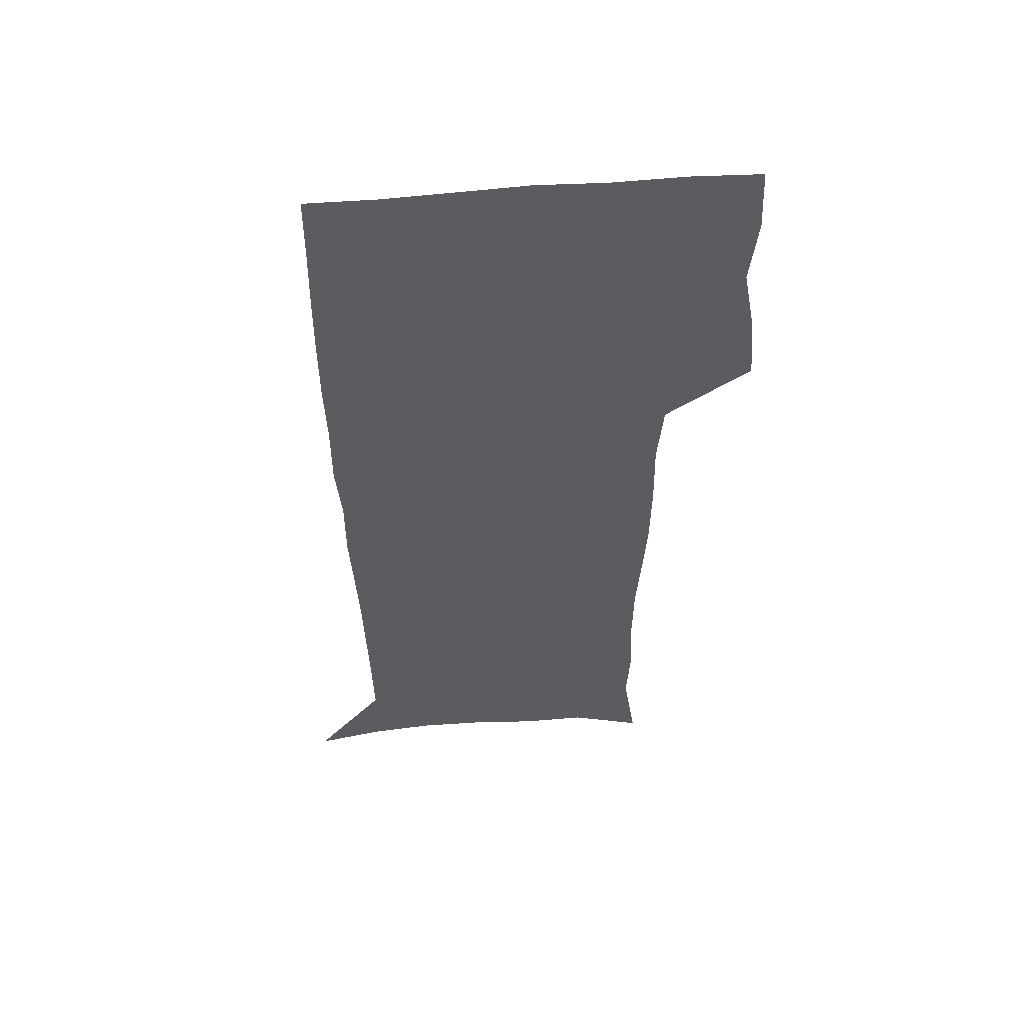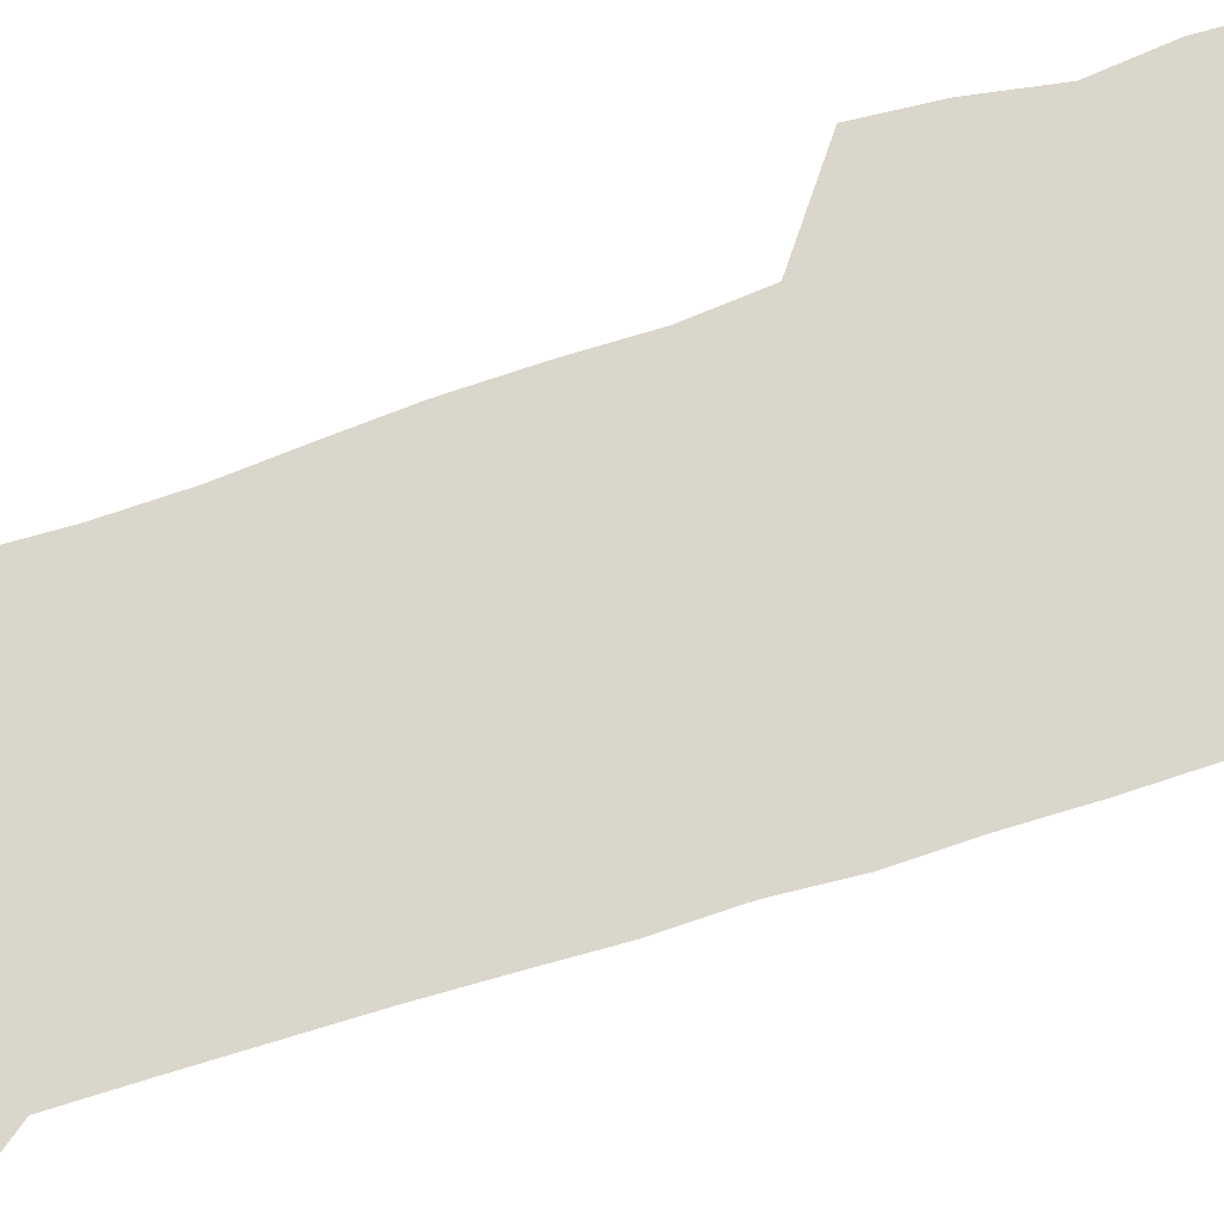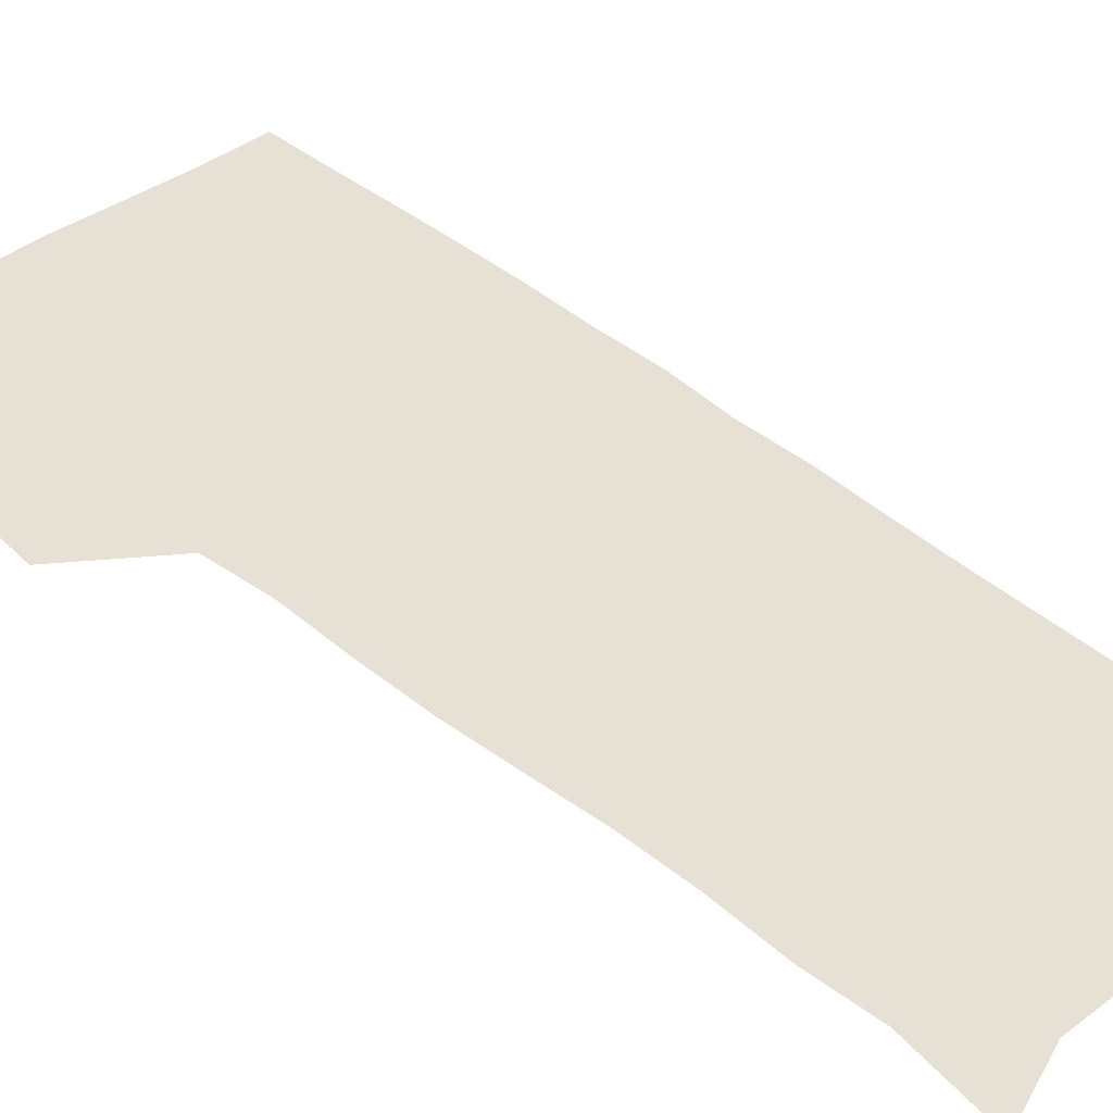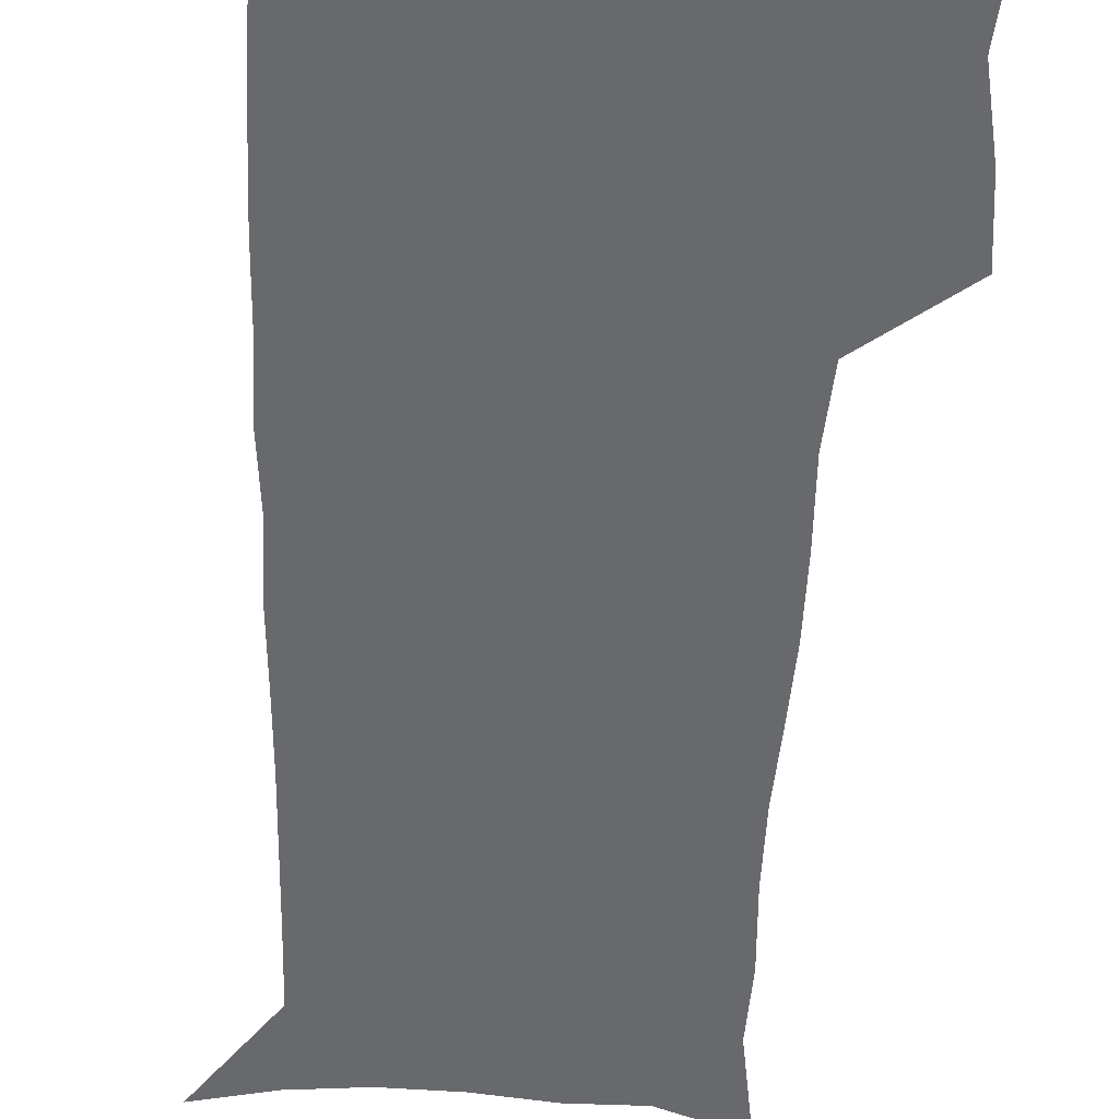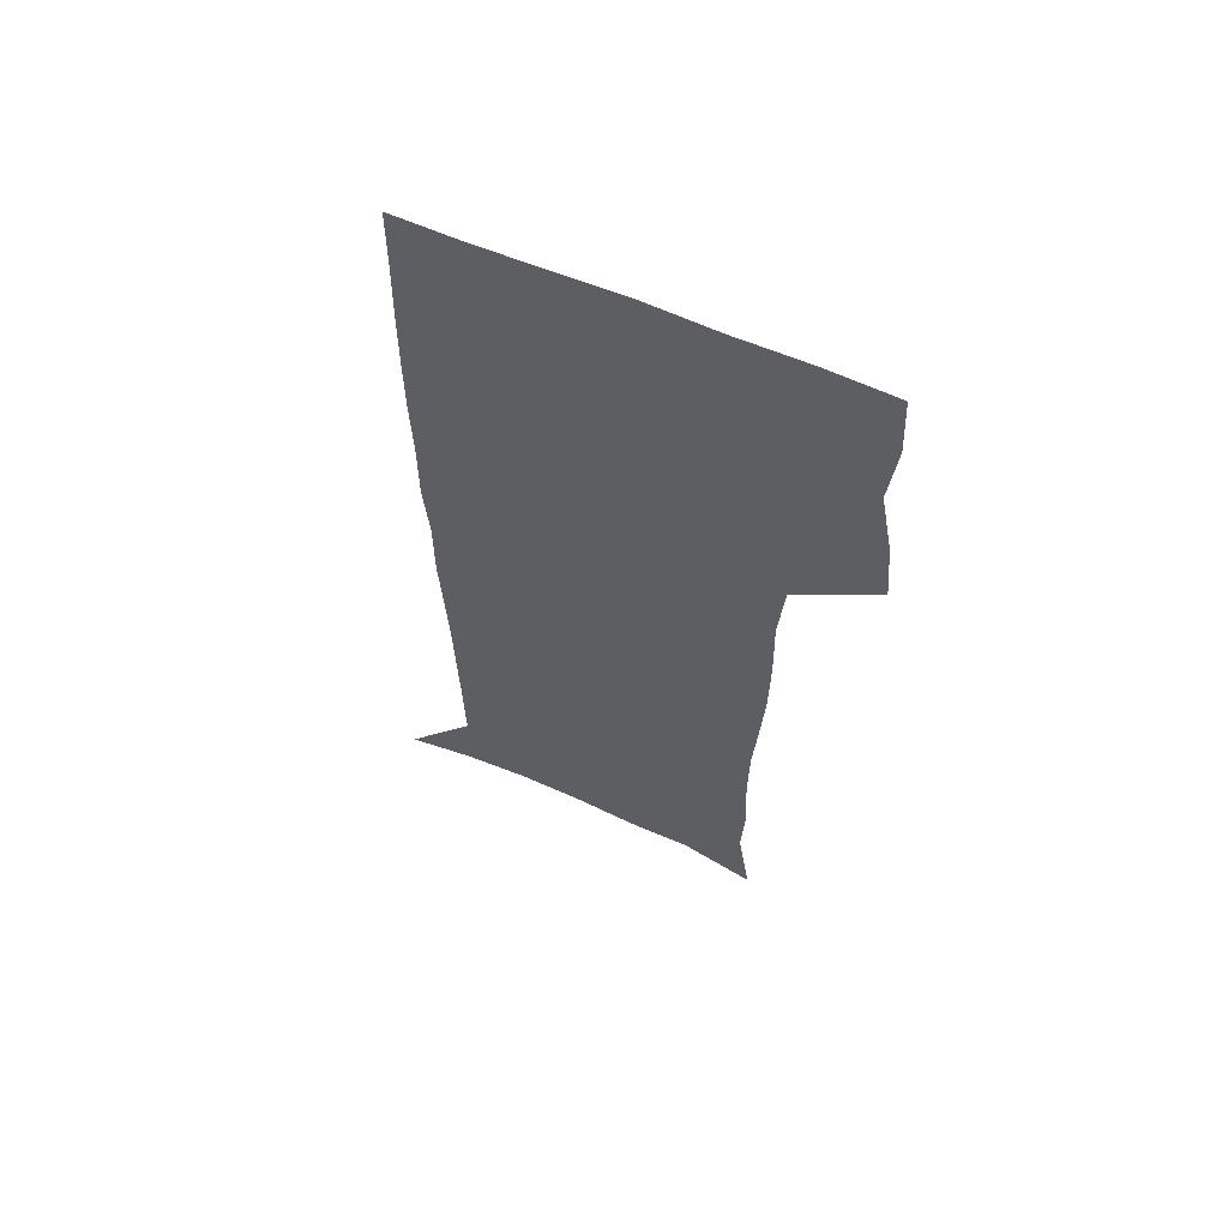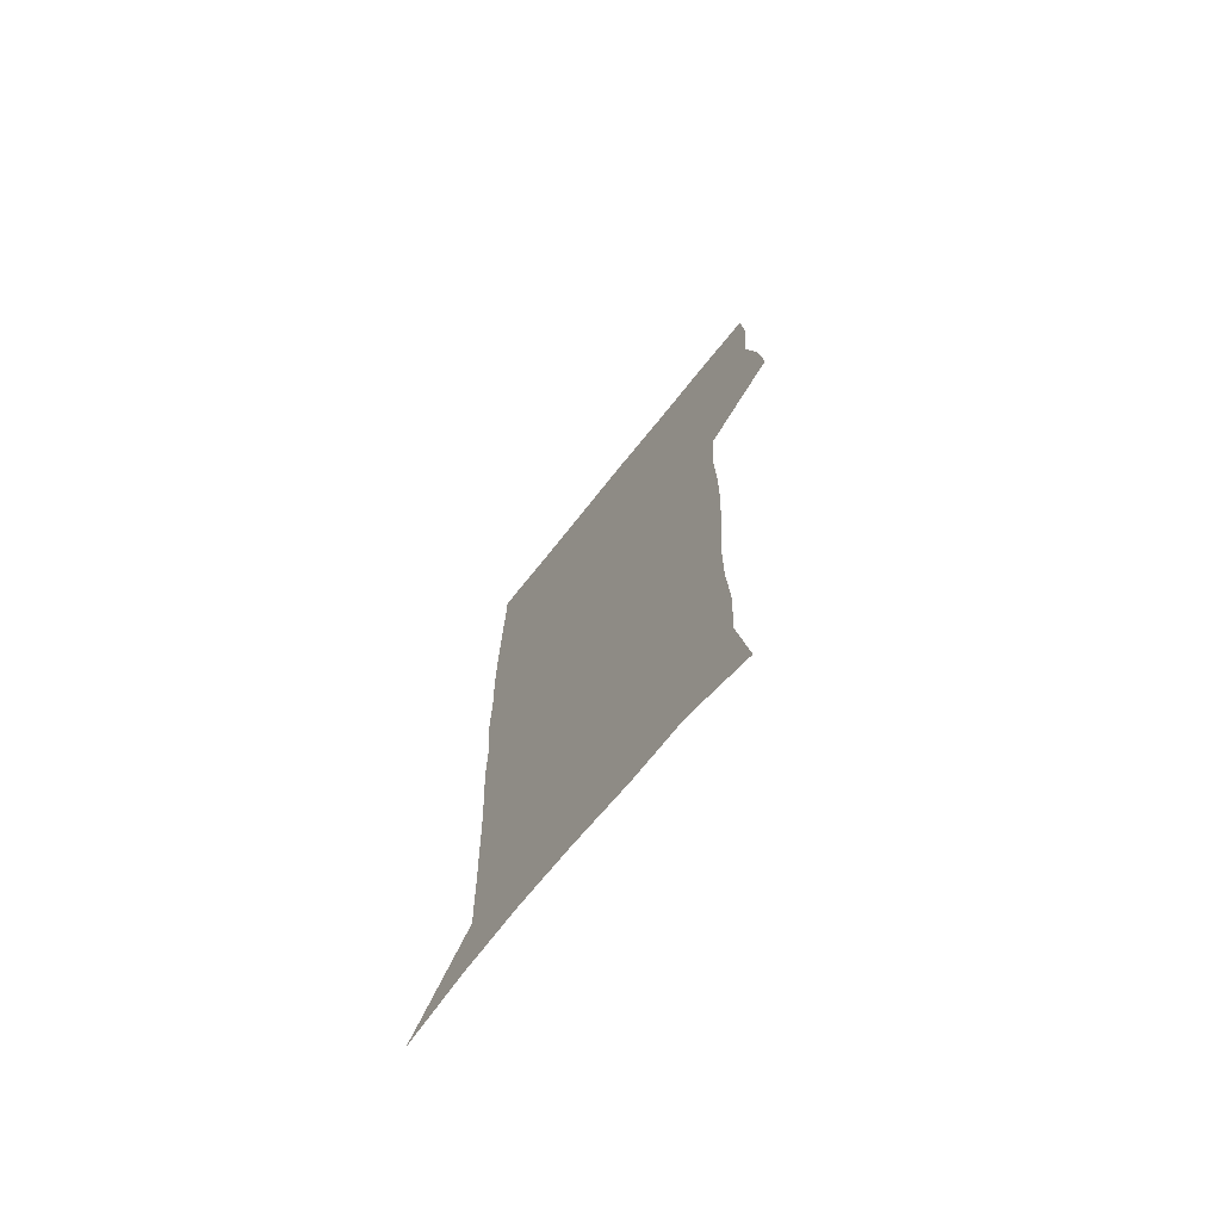
<metadata>
{"format":"obj","ext":"obj","renderer":"f3d","projection":"perspective","resolution":1024,"background":"white","views":[{"elev":55.3,"azim":174.9,"up":"+Y"},{"elev":73.8,"azim":71.7,"up":"+Z"},{"elev":39.2,"azim":-43.6,"up":"+Z"},{"elev":-52.8,"azim":177.5,"up":"+Z"},{"elev":62.5,"azim":-156.4,"up":"+Y"},{"elev":-72.9,"azim":-128.8,"up":"+Y"}]}
</metadata>
<code>
v 472.8 446.5 0
v 475.5 477.3 0
v 481.2 509 0
v 478.1 539.8 0
v 479.6 569.1 0
v 509.5 130 0
v 515.4 171.1 0
v 514.1 200.5 0
v 515.4 233.5 0
v 515.1 264.6 0
v 513.1 294.4 0
v 511.4 324.7 0
v 511.1 356.3 0
v 511.8 388.7 0
v 509.4 418.8 0
v 512.9 450.3 0
v 510.9 479.5 0
v 513.6 509.2 0
v 513.4 538.4 0
v 509.8 570.5 0
v 541.4 141.8 0
v 544.8 179.5 0
v 546.9 213.7 0
v 546.8 243.8 0
v 545.6 272.9 0
v 545 302.8 0
v 544.2 332.7 0
v 543.3 362.5 0
v 543.1 392.6 0
v 544.1 423 0
v 544.9 452.3 0
v 544.5 480.8 0
v 544.5 509.2 0
v 544.9 537 0
v 540.9 570 0
v 569.2 141.8 0
v 572.3 183.5 0
v 574.6 220.6 0
v 574 248 0
v 573.8 277.5 0
v 573.4 306.8 0
v 573.1 336.4 0
v 573.2 366.1 0
v 573.4 395.5 0
v 573.5 424.5 0
v 574.1 453.4 0
v 573.5 481.4 0
v 573.6 509.5 0
v 573.2 537.8 0
v 570.6 571.3 0
v 598 145.3 0
v 599.4 188 0
v 600.1 218.8 0
v 600.3 247.6 0
v 600.4 278.9 0
v 600.6 307.4 0
v 600.9 338.9 0
v 601.1 367.3 0
v 601.4 395.7 0
v 601.8 424.4 0
v 601.8 453.5 0
v 601.9 481.6 0
v 601.9 509.8 0
v 601.7 537.5 0
v 600.6 570.1 0
v 626.6 146.3 0
v 626.3 183.7 0
v 626.2 217.2 0
v 626.7 247 0
v 627.1 277 0
v 628 306 0
v 628.1 336.8 0
v 628.6 366.1 0
v 629.6 394.6 0
v 630.4 423.6 0
v 630.3 452.9 0
v 630.5 481.6 0
v 630.7 510.2 0
v 630.3 538.9 0
v 630.6 569 0
v 655 143.7 0
v 653.6 179.8 0
v 654.2 210.6 0
v 655 240.8 0
v 655.8 271 0
v 657.1 300.5 0
v 658.7 330.4 0
v 658.6 361.7 0
v 660.9 390.7 0
v 660.7 421.4 0
v 661.6 451.1 0
v 661.6 481 0
v 661.3 510.6 0
v 660.7 540.1 0
v 660.4 569.4 0
v 684.6 137.2 0
v 691 571 0
v 691 601 0
f 15 16 1
f 1 16 2
f 16 17 2
f 2 17 3
f 17 18 3
f 3 18 4
f 18 19 4
f 4 19 5
f 19 20 5
f 6 21 7
f 21 22 7
f 7 22 8
f 22 23 8
f 8 23 9
f 23 24 9
f 9 24 10
f 24 25 10
f 10 25 11
f 25 26 11
f 11 26 12
f 26 27 12
f 12 27 13
f 27 28 13
f 13 28 14
f 28 29 14
f 14 29 15
f 29 30 15
f 15 30 16
f 30 31 16
f 16 31 17
f 31 32 17
f 17 32 18
f 32 33 18
f 18 33 19
f 33 34 19
f 19 34 20
f 34 35 20
f 21 36 22
f 36 37 22
f 22 37 23
f 37 38 23
f 23 38 24
f 38 39 24
f 24 39 25
f 39 40 25
f 25 40 26
f 40 41 26
f 26 41 27
f 41 42 27
f 27 42 28
f 42 43 28
f 28 43 29
f 43 44 29
f 29 44 30
f 44 45 30
f 30 45 31
f 45 46 31
f 31 46 32
f 46 47 32
f 32 47 33
f 47 48 33
f 33 48 34
f 48 49 34
f 34 49 35
f 49 50 35
f 36 51 37
f 51 52 37
f 37 52 38
f 52 53 38
f 38 53 39
f 53 54 39
f 39 54 40
f 54 55 40
f 40 55 41
f 55 56 41
f 41 56 42
f 56 57 42
f 42 57 43
f 57 58 43
f 43 58 44
f 58 59 44
f 44 59 45
f 59 60 45
f 45 60 46
f 60 61 46
f 46 61 47
f 61 62 47
f 47 62 48
f 62 63 48
f 48 63 49
f 63 64 49
f 49 64 50
f 64 65 50
f 51 66 52
f 66 67 52
f 52 67 53
f 67 68 53
f 53 68 54
f 68 69 54
f 54 69 55
f 69 70 55
f 55 70 56
f 70 71 56
f 56 71 57
f 71 72 57
f 57 72 58
f 72 73 58
f 58 73 59
f 73 74 59
f 59 74 60
f 74 75 60
f 60 75 61
f 75 76 61
f 61 76 62
f 76 77 62
f 62 77 63
f 77 78 63
f 63 78 64
f 78 79 64
f 64 79 65
f 79 80 65
f 66 81 67
f 81 82 67
f 67 82 68
f 82 83 68
f 68 83 69
f 83 84 69
f 69 84 70
f 84 85 70
f 70 85 71
f 85 86 71
f 71 86 72
f 86 87 72
f 72 87 73
f 87 88 73
f 73 88 74
f 88 89 74
f 74 89 75
f 89 90 75
f 75 90 76
f 90 91 76
f 76 91 77
f 91 92 77
f 77 92 78
f 92 93 78
f 78 93 79
f 93 94 79
f 79 94 80
f 94 95 80
f 81 96 82

</code>
